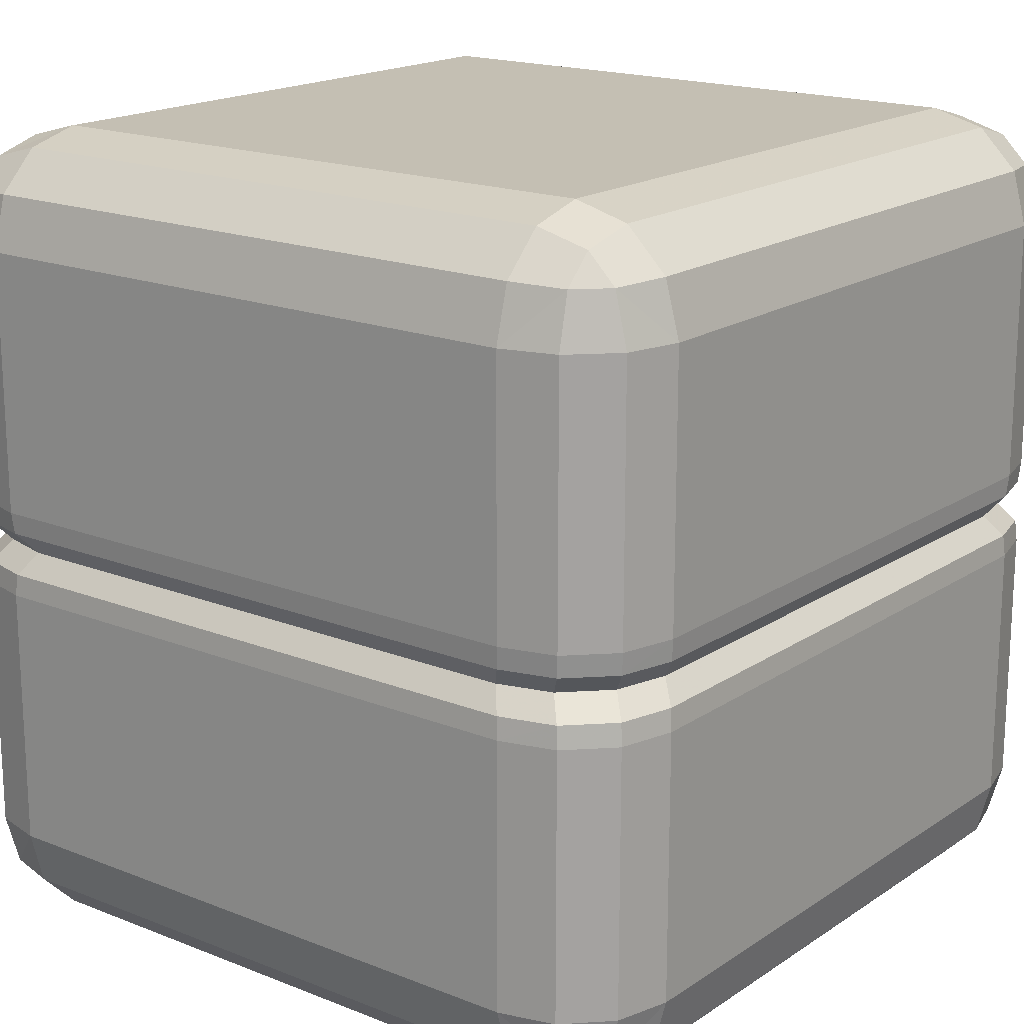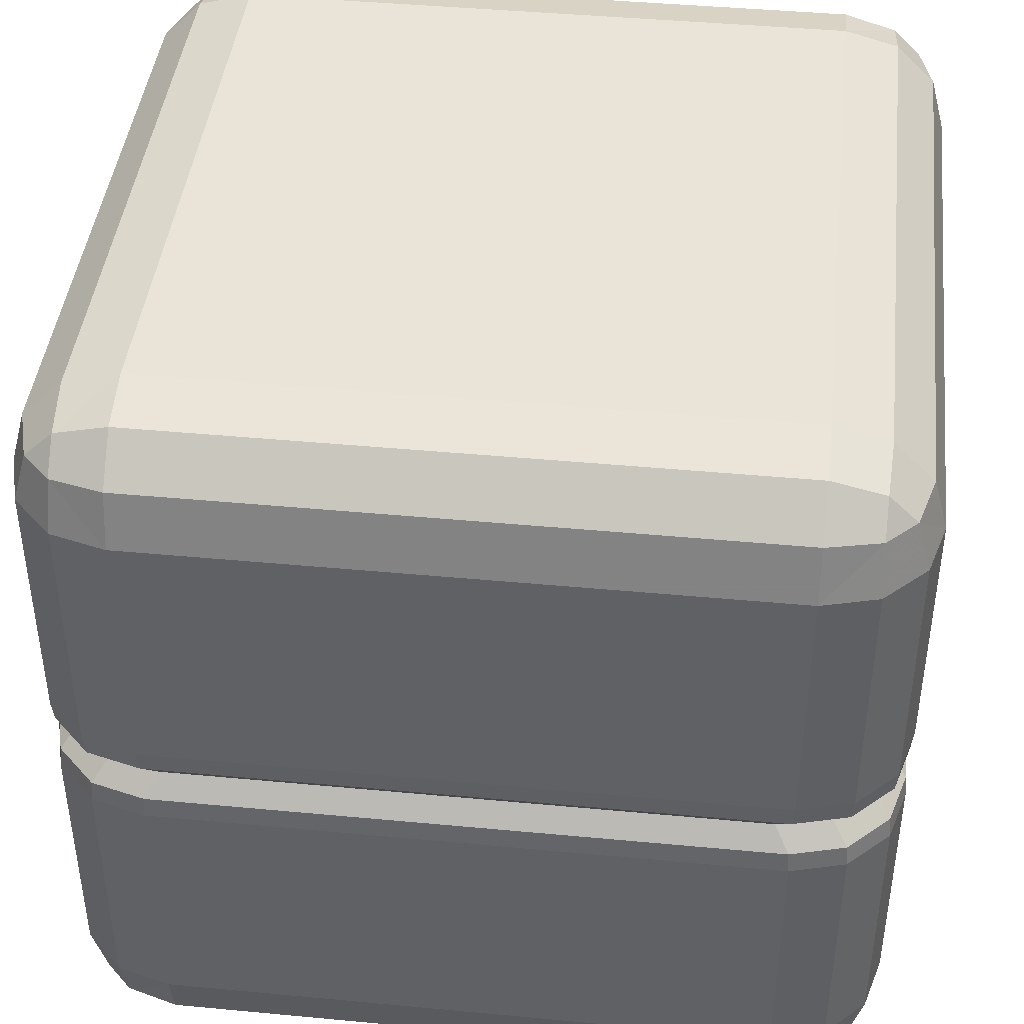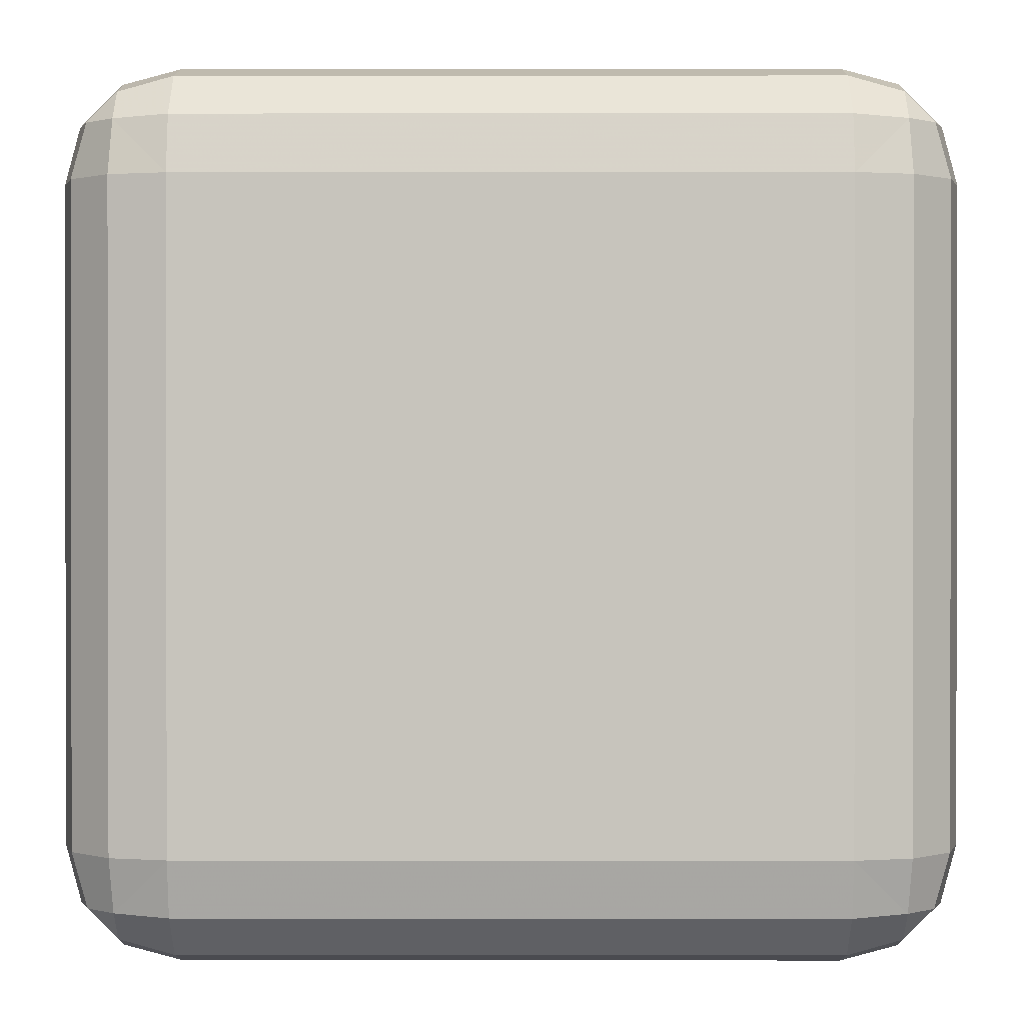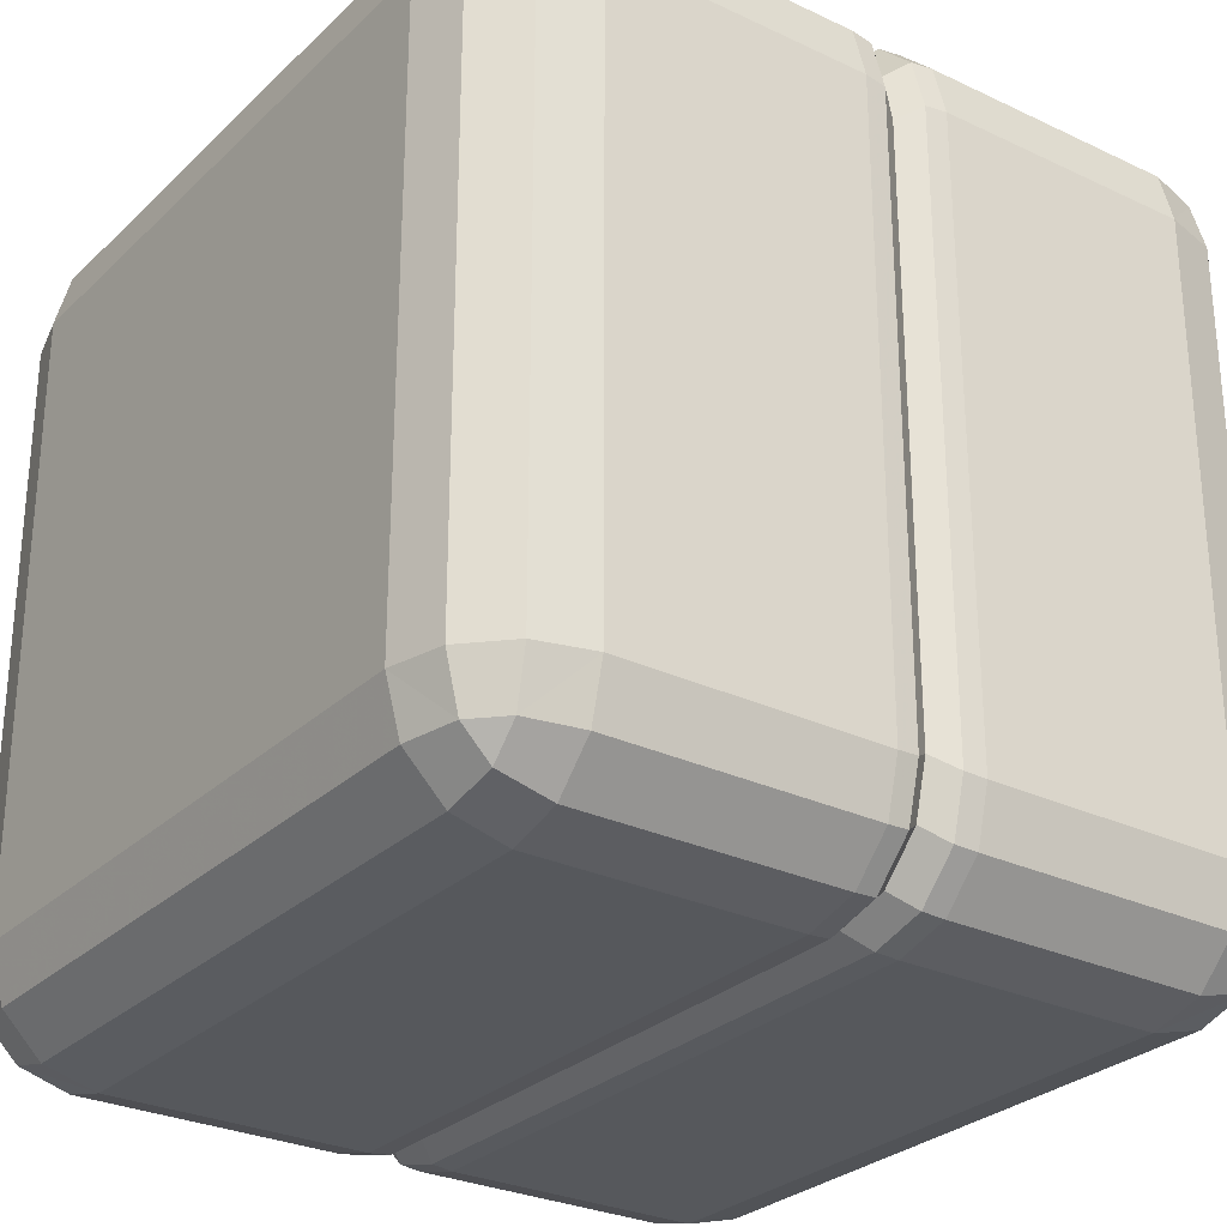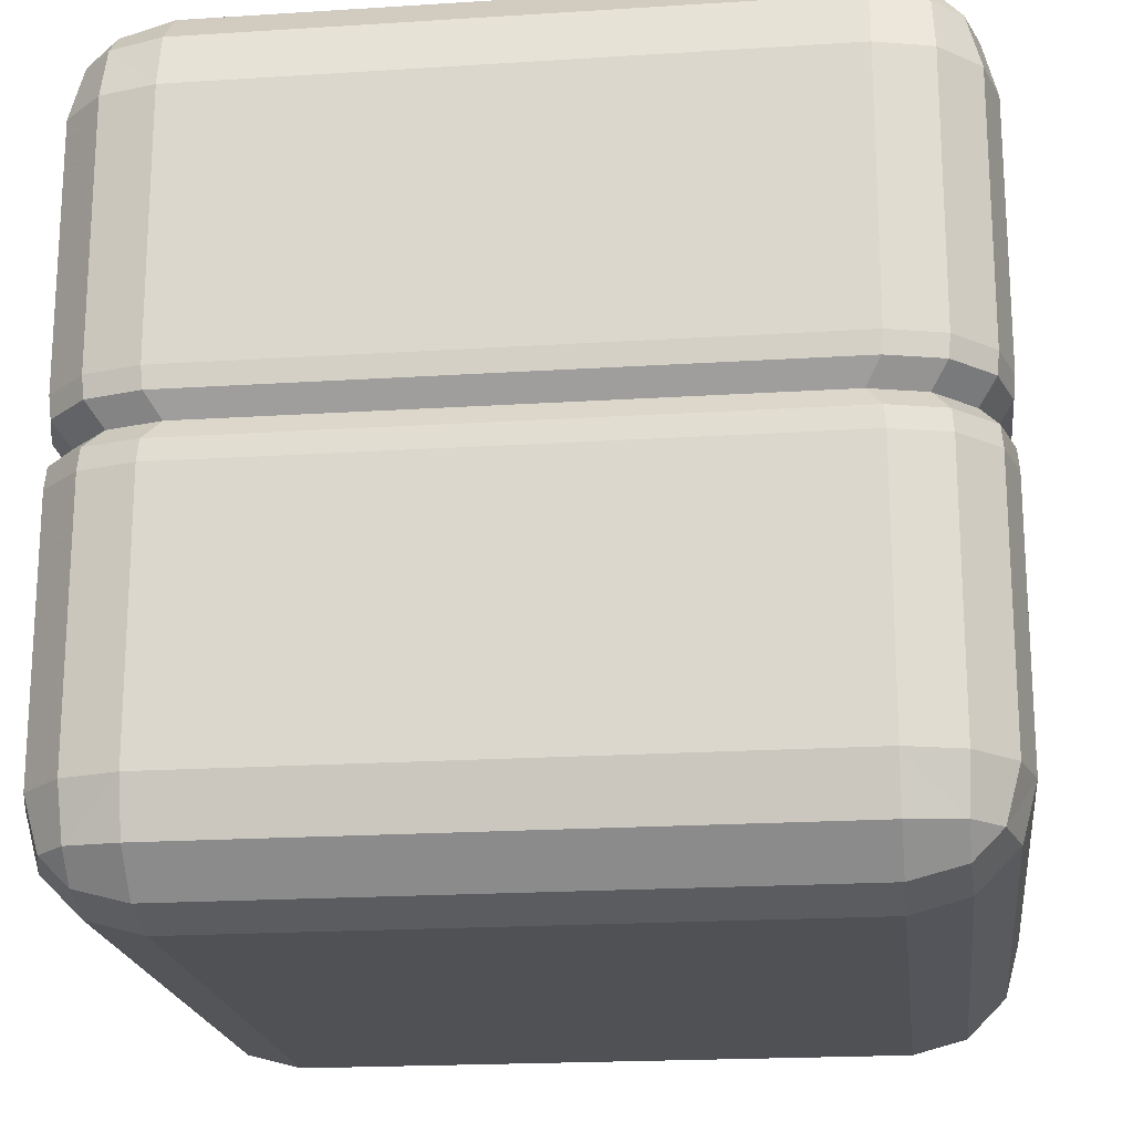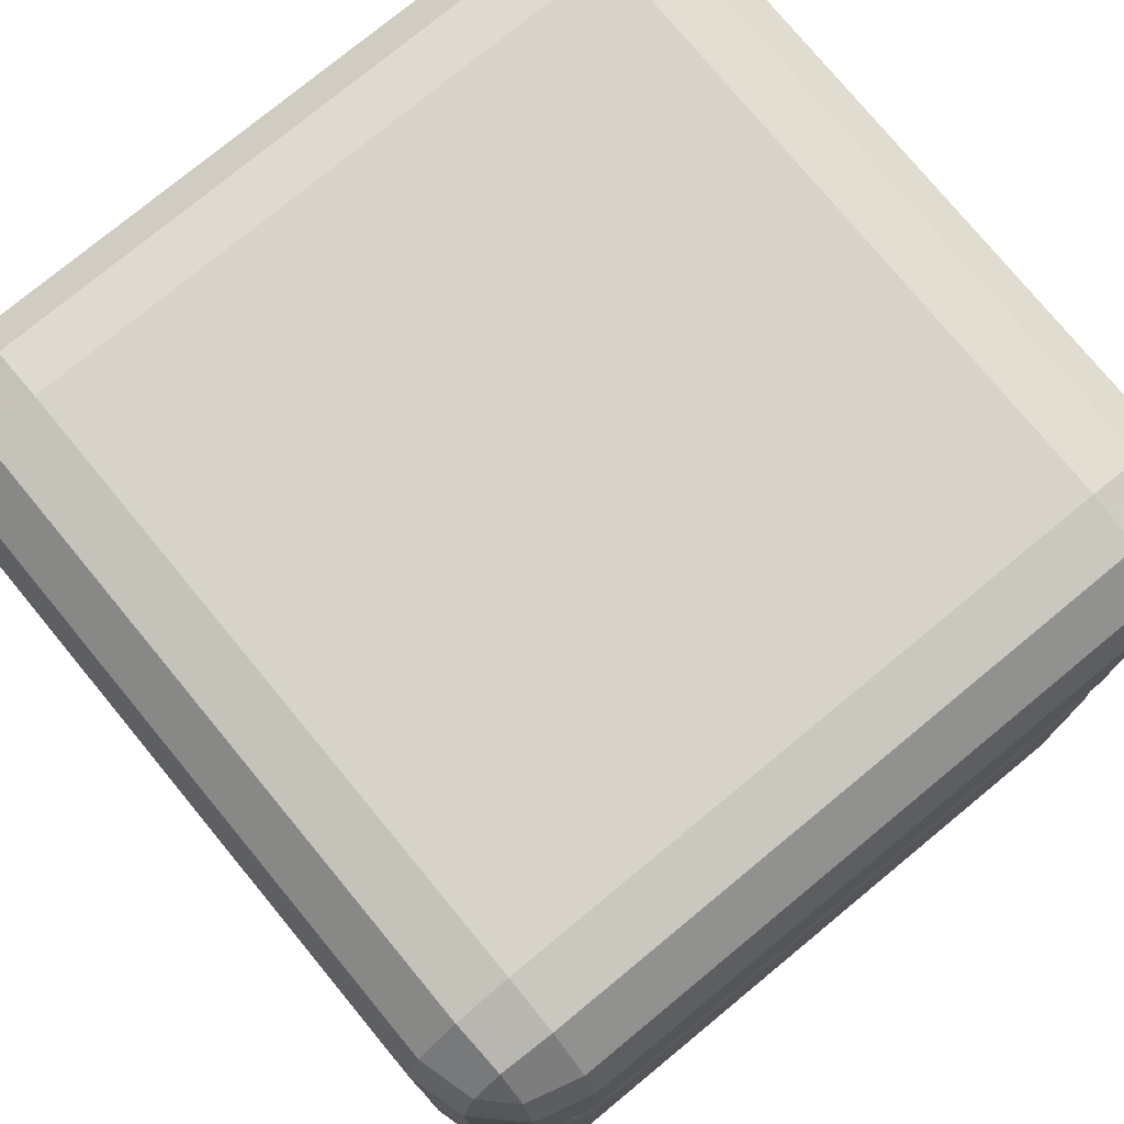
<metadata>
{"format":"obj","ext":"obj","renderer":"f3d","projection":"perspective","resolution":1024,"background":"white","views":[{"elev":17.7,"azim":-52.1,"up":"+Y"},{"elev":42.9,"azim":-83.6,"up":"+Y"},{"elev":0.6,"azim":-179.8,"up":"+Z"},{"elev":-28.2,"azim":54.3,"up":"+Z"},{"elev":-19.7,"azim":96.8,"up":"+Y"},{"elev":76.7,"azim":140.5,"up":"+Y"}]}
</metadata>
<code>
o tileSmall_graveyard_Cube.057
v 0.3693 0.8693 -0.5
v 0.3693 1 -0.3693
v 0.5 0.8693 -0.3693
v 0.3693 0.9346 -0.4825
v 0.4346 0.8693 -0.4825
v 0.4318 0.9318 -0.4656
v 0.4346 0.9825 -0.3693
v 0.3693 0.9825 -0.4346
v 0.4318 0.9656 -0.4318
v 0.4825 0.8693 -0.4346
v 0.4825 0.9346 -0.3693
v 0.4656 0.9318 -0.4318
v 0.3693 0 -0.3693
v 0.3693 0.1307 -0.5
v 0.5 0.1307 -0.3693
v 0.3693 0.01746 -0.4346
v 0.4346 0.01746 -0.3693
v 0.4318 0.03442 -0.4318
v 0.4346 0.1307 -0.4825
v 0.3693 0.06543 -0.4825
v 0.4318 0.06819 -0.4656
v 0.4825 0.06543 -0.3693
v 0.4825 0.1307 -0.4346
v 0.4656 0.06819 -0.4318
v 0.5 0.8693 0.3693
v 0.3693 1 0.3693
v 0.3693 0.8693 0.5
v 0.4825 0.9346 0.3693
v 0.4825 0.8693 0.4346
v 0.4656 0.9318 0.4318
v 0.3693 0.9825 0.4346
v 0.4346 0.9825 0.3693
v 0.4318 0.9656 0.4318
v 0.4346 0.8693 0.4825
v 0.3693 0.9346 0.4825
v 0.4318 0.9318 0.4656
v 0.5 0.1307 0.3693
v 0.3693 0.1307 0.5
v 0.3693 0 0.3693
v 0.4825 0.1307 0.4346
v 0.4825 0.06543 0.3693
v 0.4656 0.06819 0.4318
v 0.3693 0.06543 0.4825
v 0.4346 0.1307 0.4825
v 0.4318 0.06819 0.4656
v 0.4346 0.01746 0.3693
v 0.3693 0.01746 0.4346
v 0.4318 0.03442 0.4318
v -0.3693 0.8693 -0.5
v -0.5 0.8693 -0.3693
v -0.3693 1 -0.3693
v -0.4346 0.8693 -0.4825
v -0.3693 0.9346 -0.4825
v -0.4318 0.9318 -0.4656
v -0.4825 0.9346 -0.3693
v -0.4825 0.8693 -0.4346
v -0.4656 0.9318 -0.4318
v -0.3693 0.9825 -0.4346
v -0.4346 0.9825 -0.3693
v -0.4318 0.9656 -0.4318
v -0.5 0.1307 -0.3693
v -0.3693 0.1307 -0.5
v -0.3693 0 -0.3693
v -0.4825 0.1307 -0.4346
v -0.4825 0.06543 -0.3693
v -0.4656 0.06819 -0.4318
v -0.3693 0.06543 -0.4825
v -0.4346 0.1307 -0.4825
v -0.4318 0.06819 -0.4656
v -0.4346 0.01746 -0.3693
v -0.3693 0.01746 -0.4346
v -0.4318 0.03442 -0.4318
v -0.5 0.8693 0.3693
v -0.3693 0.8693 0.5
v -0.3693 1 0.3693
v -0.4825 0.8693 0.4346
v -0.4825 0.9346 0.3693
v -0.4656 0.9318 0.4318
v -0.3693 0.9346 0.4825
v -0.4346 0.8693 0.4825
v -0.4318 0.9318 0.4656
v -0.4346 0.9825 0.3693
v -0.3693 0.9825 0.4346
v -0.4318 0.9656 0.4318
v -0.3693 0 0.3693
v -0.3693 0.1307 0.5
v -0.5 0.1307 0.3693
v -0.3693 0.01746 0.4346
v -0.4346 0.01746 0.3693
v -0.4318 0.03442 0.4318
v -0.4346 0.1307 0.4825
v -0.3693 0.06543 0.4825
v -0.4318 0.06819 0.4656
v -0.4825 0.06543 0.3693
v -0.4825 0.1307 0.4346
v -0.4656 0.06819 0.4318
v 0.5 0.5523 -0.3693
v 0.5 0.4477 -0.3693
v 0.4976 0.5261 -0.3672
v 0.4775 0.5 -0.3497
v 0.4976 0.4739 -0.3672
v 0.4825 0.5523 -0.4346
v 0.4825 0.4477 -0.4346
v 0.4802 0.5261 -0.4323
v 0.4604 0.5 -0.4135
v 0.4802 0.4739 -0.4323
v 0.4346 0.5523 -0.4825
v 0.4346 0.4477 -0.4825
v 0.4323 0.5261 -0.4802
v 0.4135 0.5 -0.4604
v 0.4323 0.4739 -0.4802
v 0.3693 0.5523 -0.5
v 0.3693 0.4477 -0.5
v 0.3672 0.5261 -0.4976
v 0.3497 0.5 -0.4775
v 0.3672 0.4739 -0.4976
v -0.3693 0.4477 0.5
v -0.3693 0.5523 0.5
v -0.3672 0.4739 0.4976
v -0.3497 0.5 0.4775
v -0.3672 0.5261 0.4976
v -0.4346 0.4477 0.4825
v -0.4346 0.5523 0.4825
v -0.4323 0.4739 0.4802
v -0.4135 0.5 0.4604
v -0.4323 0.5261 0.4802
v -0.4825 0.4477 0.4346
v -0.4825 0.5523 0.4346
v -0.4802 0.4739 0.4323
v -0.4604 0.5 0.4135
v -0.4802 0.5261 0.4323
v -0.5 0.5523 0.3693
v -0.5 0.4477 0.3693
v -0.4976 0.5261 0.3672
v -0.4775 0.5 0.3497
v -0.4976 0.4739 0.3672
v 0.3693 0.5523 0.5
v 0.3693 0.4477 0.5
v 0.3672 0.5261 0.4976
v 0.3497 0.5 0.4775
v 0.3672 0.4739 0.4976
v 0.4346 0.5523 0.4825
v 0.4346 0.4477 0.4825
v 0.4323 0.5261 0.4802
v 0.4135 0.5 0.4604
v 0.4323 0.4739 0.4802
v 0.4825 0.5523 0.4346
v 0.4825 0.4477 0.4346
v 0.4802 0.5261 0.4323
v 0.4604 0.5 0.4135
v 0.4802 0.4739 0.4323
v 0.5 0.4477 0.3693
v 0.5 0.5523 0.3693
v 0.4976 0.4739 0.3672
v 0.4775 0.5 0.3497
v 0.4976 0.5261 0.3672
v -0.3693 0.4477 -0.5
v -0.3693 0.5523 -0.5
v -0.3672 0.4739 -0.4976
v -0.3497 0.5 -0.4775
v -0.3672 0.5261 -0.4976
v -0.4346 0.5523 -0.4825
v -0.4346 0.4477 -0.4825
v -0.4323 0.5261 -0.4802
v -0.4135 0.5 -0.4604
v -0.4323 0.4739 -0.4802
v -0.4825 0.5523 -0.4346
v -0.4825 0.4477 -0.4346
v -0.4802 0.5261 -0.4323
v -0.4604 0.5 -0.4135
v -0.4802 0.4739 -0.4323
v -0.5 0.4477 -0.3693
v -0.5 0.5523 -0.3693
v -0.4976 0.4739 -0.3672
v -0.4775 0.5 -0.3497
v -0.4976 0.5261 -0.3672
f 2 51 75 26
f 3 97 102 10
f 1 4 6 5
f 4 8 9 6
f 2 7 9 8
f 7 11 12 9
f 3 10 12 11
f 10 5 6 12
f 6 9 12
f 25 28 30 29
f 28 32 33 30
f 26 31 33 32
f 31 35 36 33
f 27 34 36 35
f 34 29 30 36
f 30 33 36
f 49 52 54 53
f 52 56 57 54
f 50 55 57 56
f 55 59 60 57
f 51 58 60 59
f 58 53 54 60
f 54 57 60
f 73 76 78 77
f 76 80 81 78
f 74 79 81 80
f 79 83 84 81
f 75 82 84 83
f 82 77 78 84
f 78 81 84
f 97 3 25 153
f 5 107 112 1
f 158 49 1 112
f 27 137 142 34
f 29 147 153 25
f 49 158 162 52
f 56 167 173 50
f 26 75 83 31
f 31 83 79 35
f 35 79 74 27
f 2 26 32 7
f 7 32 28 11
f 11 28 25 3
f 75 51 59 82
f 82 59 55 77
f 77 55 50 73
f 51 2 8 58
f 58 8 4 53
f 53 4 1 49
f 118 74 80 123
f 52 162 167 56
f 34 142 147 29
f 128 76 73 132
f 123 80 76 128
f 137 27 74 118
f 10 102 107 5
f 132 73 50 173
f 158 112 114 161
f 161 114 115 160
f 170 175 176 169
f 169 176 173 167
f 165 170 169 164
f 164 169 167 162
f 160 165 164 161
f 161 164 162 158
f 150 155 156 149
f 149 156 153 147
f 145 150 149 144
f 144 149 147 142
f 140 145 144 139
f 139 144 142 137
f 128 132 134 131
f 131 134 135 130
f 123 128 131 126
f 126 131 130 125
f 118 123 126 121
f 121 126 125 120
f 110 115 114 109
f 109 114 112 107
f 105 110 109 104
f 104 109 107 102
f 100 105 104 99
f 99 104 102 97
f 97 153 156 99
f 99 156 155 100
f 137 118 121 139
f 139 121 120 140
f 132 173 176 134
f 134 176 175 135
f 63 13 39 85
f 138 38 44 143
f 91 122 127 95
f 13 16 18 17
f 16 20 21 18
f 14 19 21 20
f 19 23 24 21
f 15 22 24 23
f 22 17 18 24
f 18 21 24
f 37 40 42 41
f 40 44 45 42
f 38 43 45 44
f 43 47 48 45
f 39 46 48 47
f 46 41 42 48
f 42 45 48
f 61 64 66 65
f 64 68 69 66
f 62 67 69 68
f 67 71 72 69
f 63 70 72 71
f 70 65 66 72
f 66 69 72
f 85 88 90 89
f 88 92 93 90
f 86 91 93 92
f 91 95 96 93
f 87 94 96 95
f 94 89 90 96
f 90 93 96
f 63 85 89 70
f 70 89 94 65
f 65 94 87 61
f 13 63 71 16
f 16 71 67 20
f 20 67 62 14
f 38 138 117 86
f 95 127 133 87
f 87 133 172 61
f 157 62 68 163
f 85 39 47 88
f 88 47 43 92
f 92 43 38 86
f 39 13 17 46
f 46 17 22 41
f 41 22 15 37
f 62 157 113 14
f 168 64 61 172
f 163 68 64 168
f 148 40 37 152
f 143 44 40 148
f 108 19 14 113
f 103 23 19 108
f 98 15 23 103
f 86 117 122 91
f 160 115 116 159
f 159 116 113 157
f 168 172 174 171
f 171 174 175 170
f 163 168 171 166
f 166 171 170 165
f 157 163 166 159
f 159 166 165 160
f 148 152 154 151
f 151 154 155 150
f 143 148 151 146
f 146 151 150 145
f 138 143 146 141
f 141 146 145 140
f 130 135 136 129
f 129 136 133 127
f 125 130 129 124
f 124 129 127 122
f 120 125 124 119
f 119 124 122 117
f 108 113 116 111
f 111 116 115 110
f 103 108 111 106
f 106 111 110 105
f 98 103 106 101
f 101 106 105 100
f 100 155 154 101
f 101 154 152 98
f 140 120 119 141
f 141 119 117 138
f 135 175 174 136
f 136 174 172 133
f 15 98 152 37

</code>
